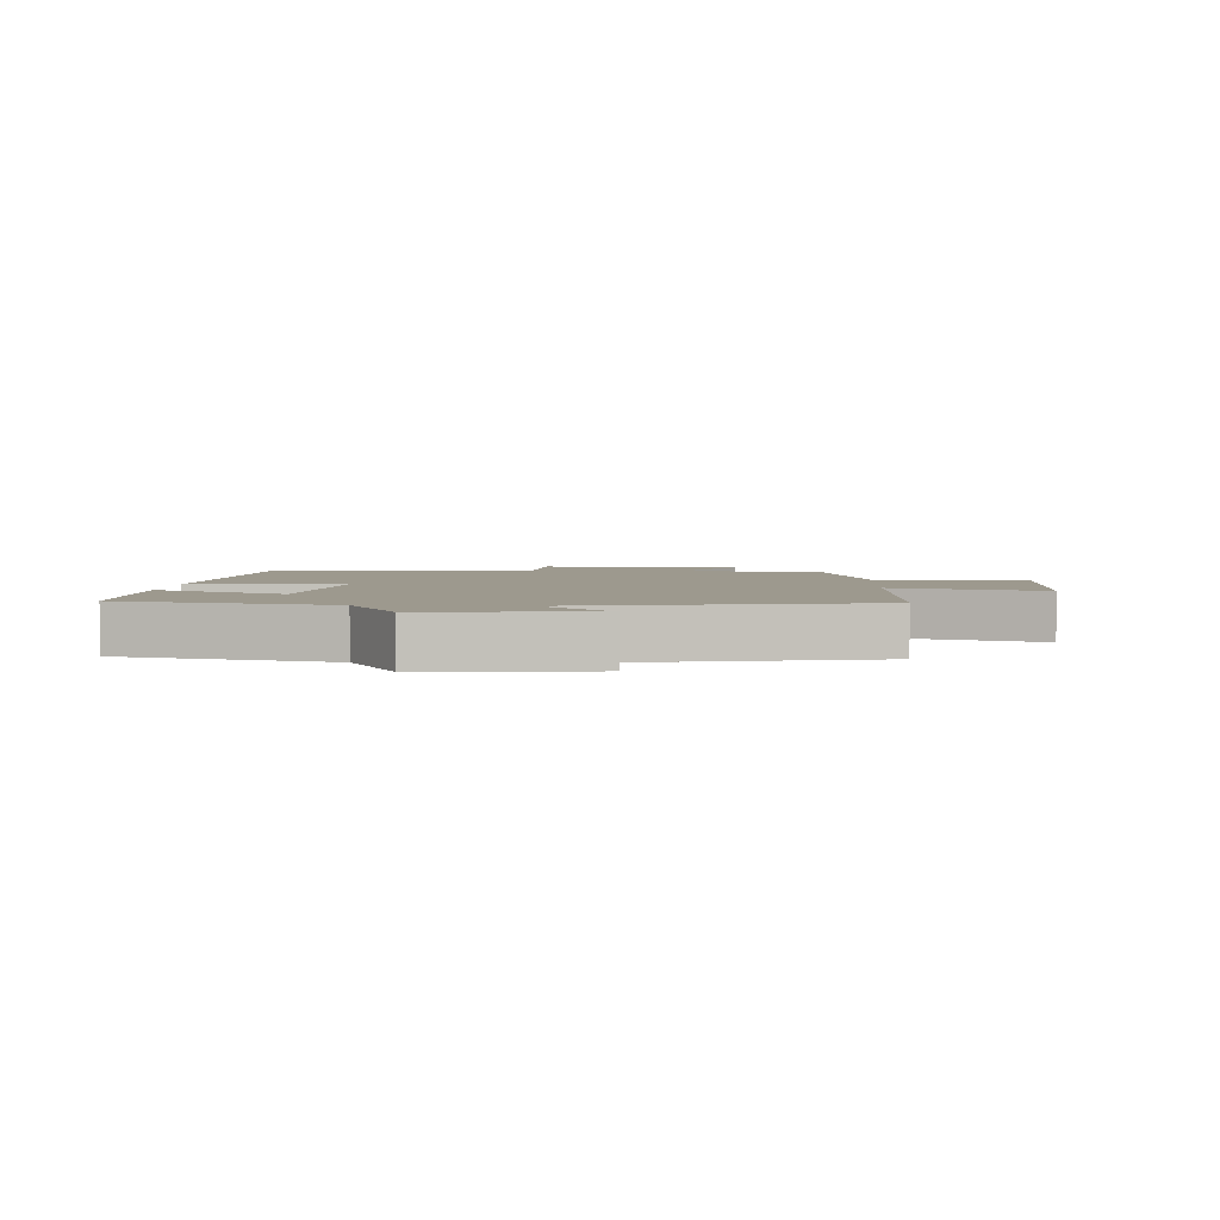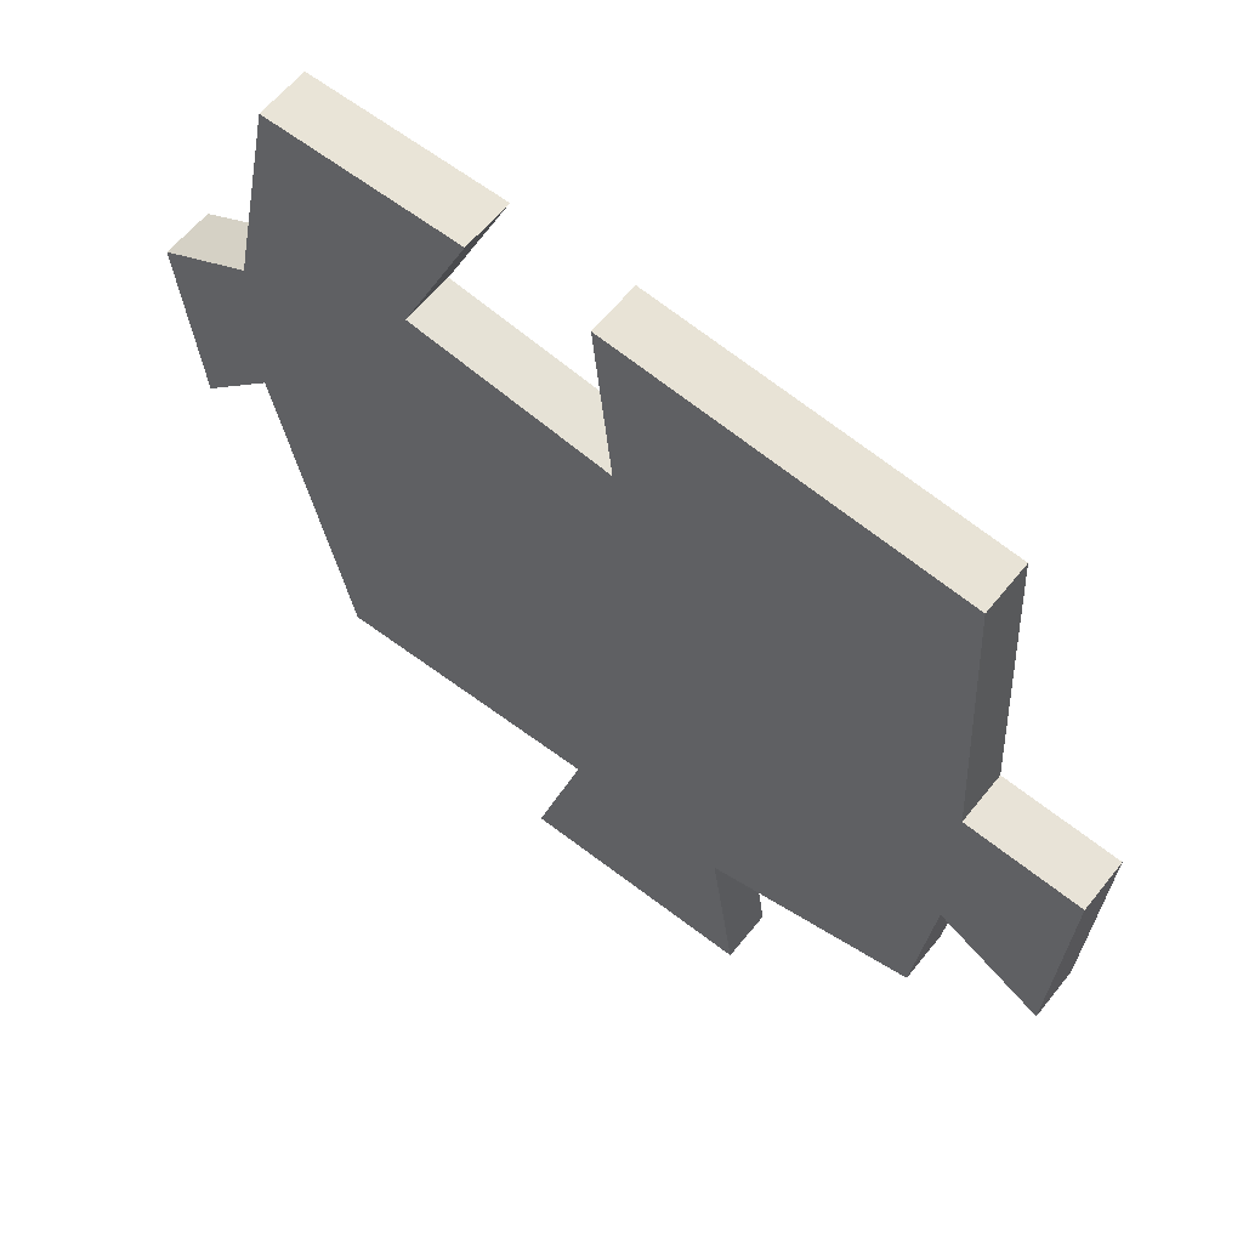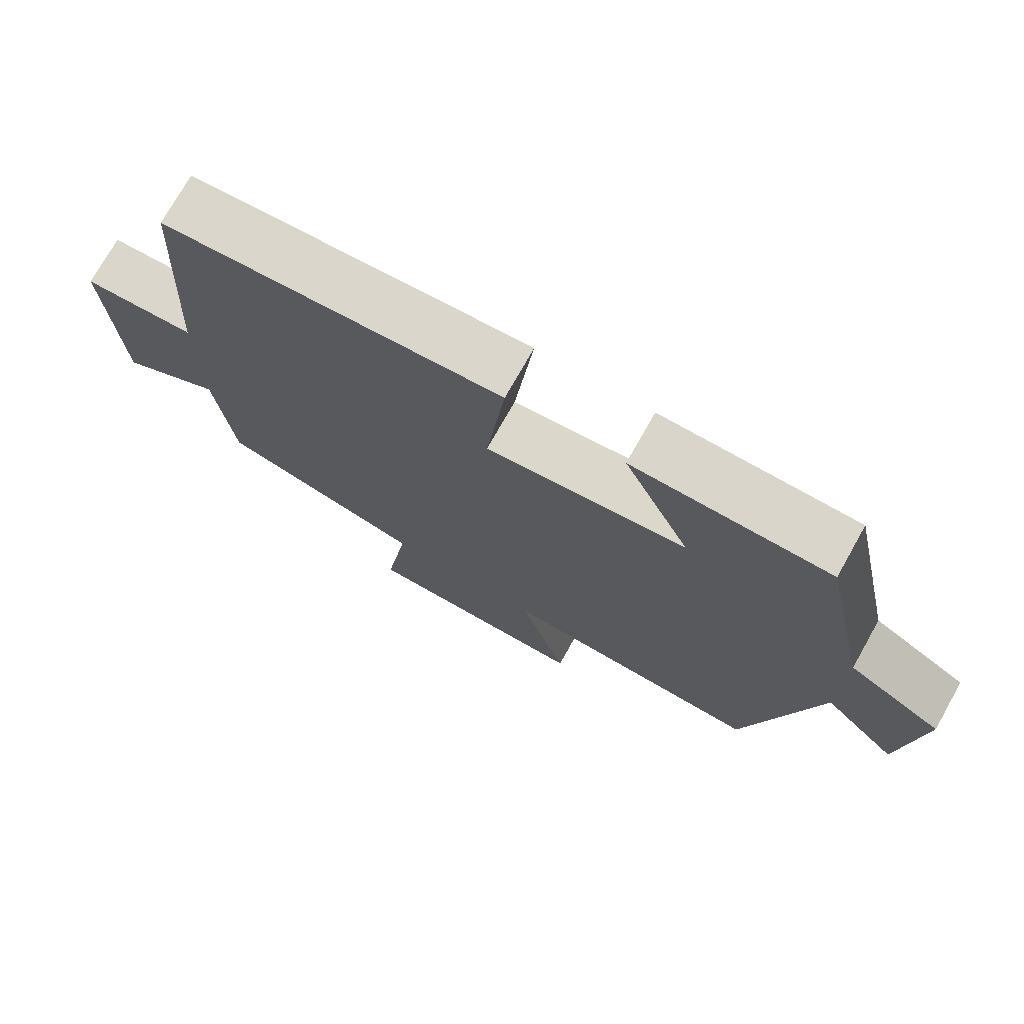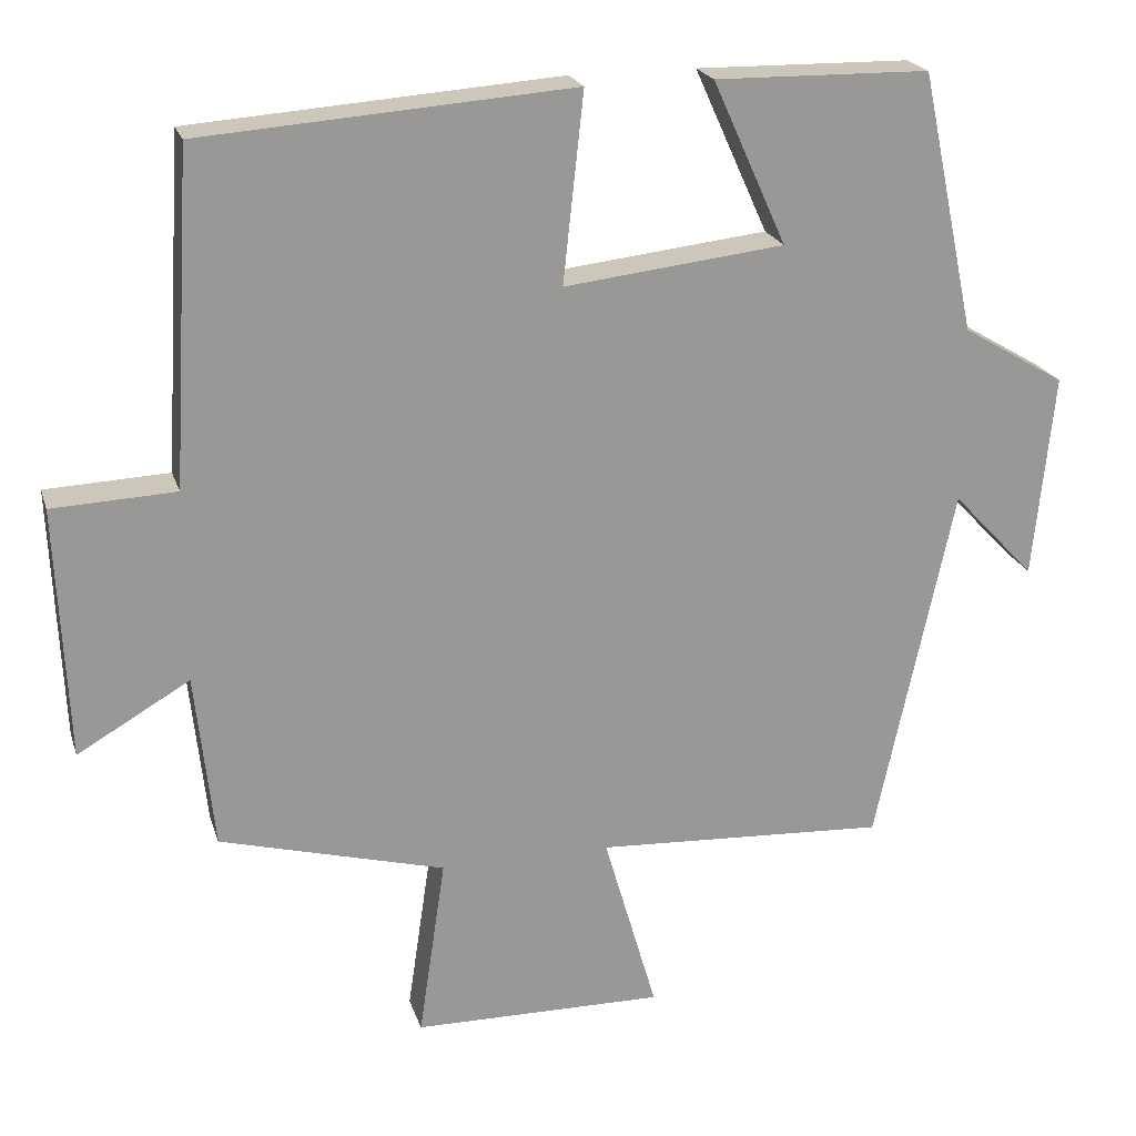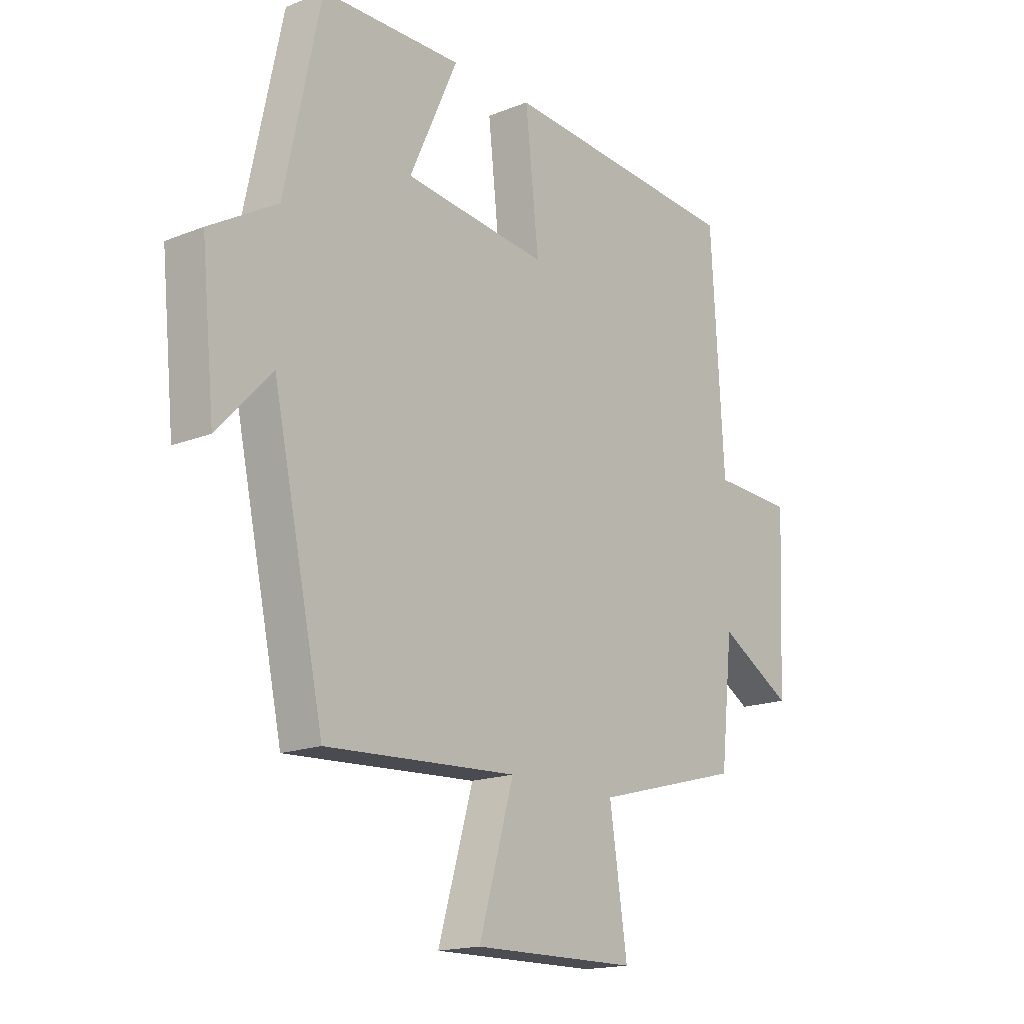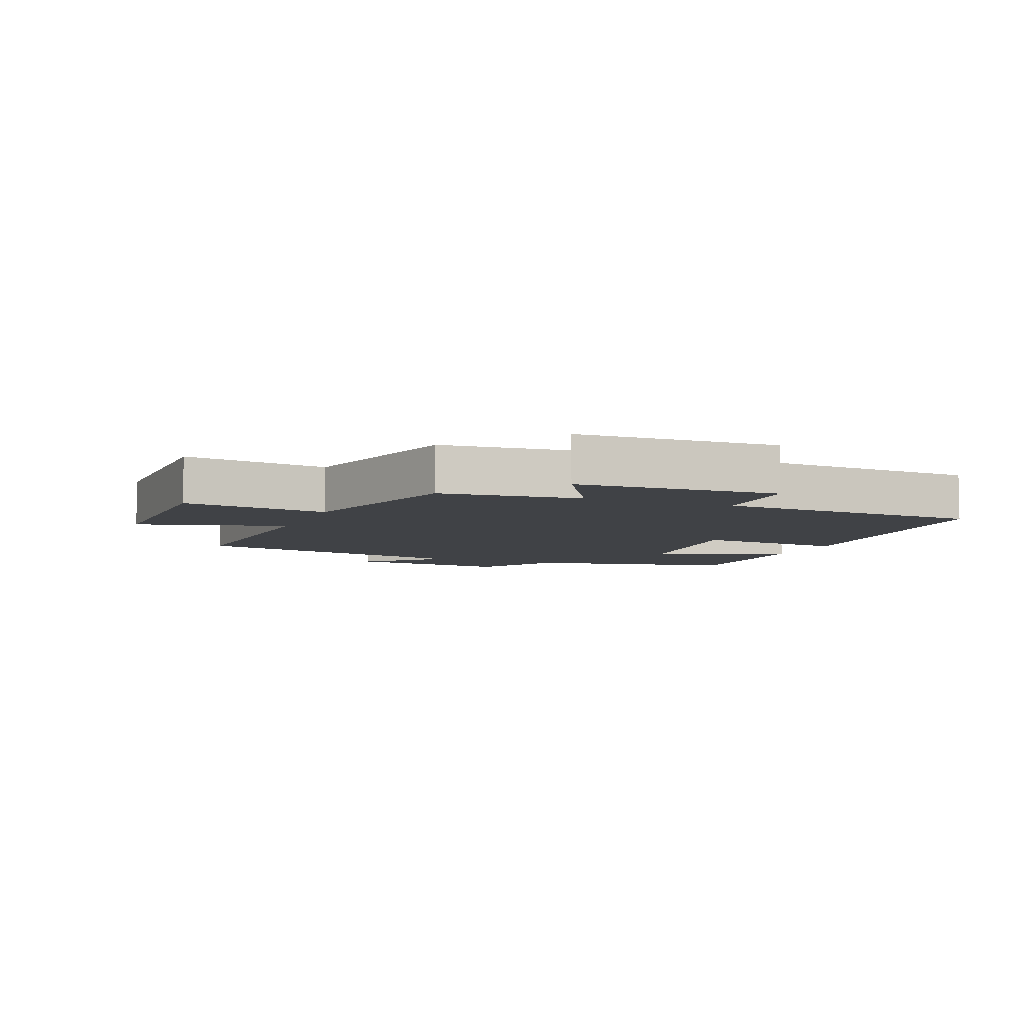
<metadata>
{"format":"obj","ext":"obj","renderer":"f3d","projection":"perspective","resolution":1024,"background":"white","views":[{"elev":3.4,"azim":94.1,"up":"+Y"},{"elev":60.9,"azim":-141.4,"up":"+Z"},{"elev":74.4,"azim":29.4,"up":"+Z"},{"elev":21.3,"azim":-15.4,"up":"+Z"},{"elev":-16.9,"azim":128.8,"up":"+Z"},{"elev":-6.5,"azim":-112.0,"up":"+Y"}]}
</metadata>
<code>
v 0.401 0.07 -0.52
v 0.029 0.07 -0.5
v 0.097 0.07 -0.734
v -0.223 0.07 -0.73
v -0.189 0.07 -0.5
v -0.476 0.07 -0.423
v -0.5 0.07 -0.2
v -0.643 0.07 -0.283
v -0.657 0.07 0.037
v -0.5 0.07 0.044
v -0.475 0.07 0.465
v -0.003 0.07 0.5
v -0.029 0.07 0.26
v 0.251 0.07 0.292
v 0.157 0.07 0.5
v 0.43 0.07 0.496
v 0.5 0.07 0.165
v 0.631 0.07 0.088
v 0.605 0.07 -0.172
v 0.5 0.07 -0.061
v 0.401 0 -0.52
v 0.029 0 -0.5
v 0.097 0 -0.734
v -0.223 0 -0.73
v -0.189 0 -0.5
v -0.476 0 -0.423
v -0.5 0 -0.2
v -0.643 0 -0.283
v -0.657 0 0.037
v -0.5 0 0.044
v -0.475 0 0.465
v -0.003 0 0.5
v -0.029 0 0.26
v 0.251 0 0.292
v 0.157 0 0.5
v 0.43 0 0.496
v 0.5 0 0.165
v 0.631 0 0.088
v 0.605 0 -0.172
v 0.5 0 -0.061
f 17 18 19 20
f 17 20 1 2
f 14 15 16 17
f 13 14 17 2
f 10 11 12 13
f 10 13 2
f 7 8 9 10
f 5 6 7 10
f 5 10 2 3
f 3 4 5
f 40 39 38 37
f 22 21 40 37
f 37 36 35 34
f 22 37 34 33
f 33 32 31 30
f 22 33 30
f 30 29 28 27
f 30 27 26 25
f 23 22 30 25
f 25 24 23
f 1 21 22 2
f 2 22 23 3
f 3 23 24 4
f 4 24 25 5
f 5 25 26 6
f 6 26 27 7
f 7 27 28 8
f 8 28 29 9
f 9 29 30 10
f 10 30 31 11
f 11 31 32 12
f 12 32 33 13
f 13 33 34 14
f 14 34 35 15
f 15 35 36 16
f 16 36 37 17
f 17 37 38 18
f 18 38 39 19
f 19 39 40 20
f 20 40 21 1

</code>
